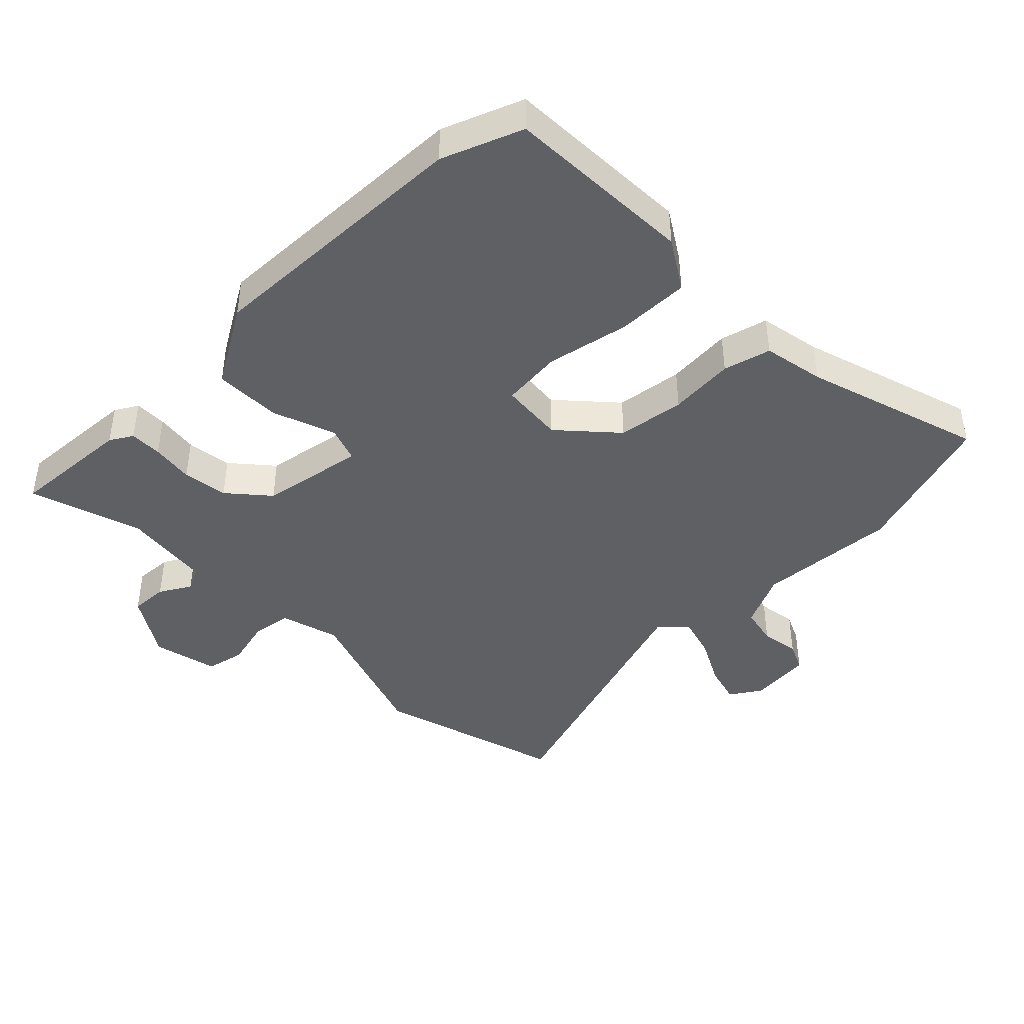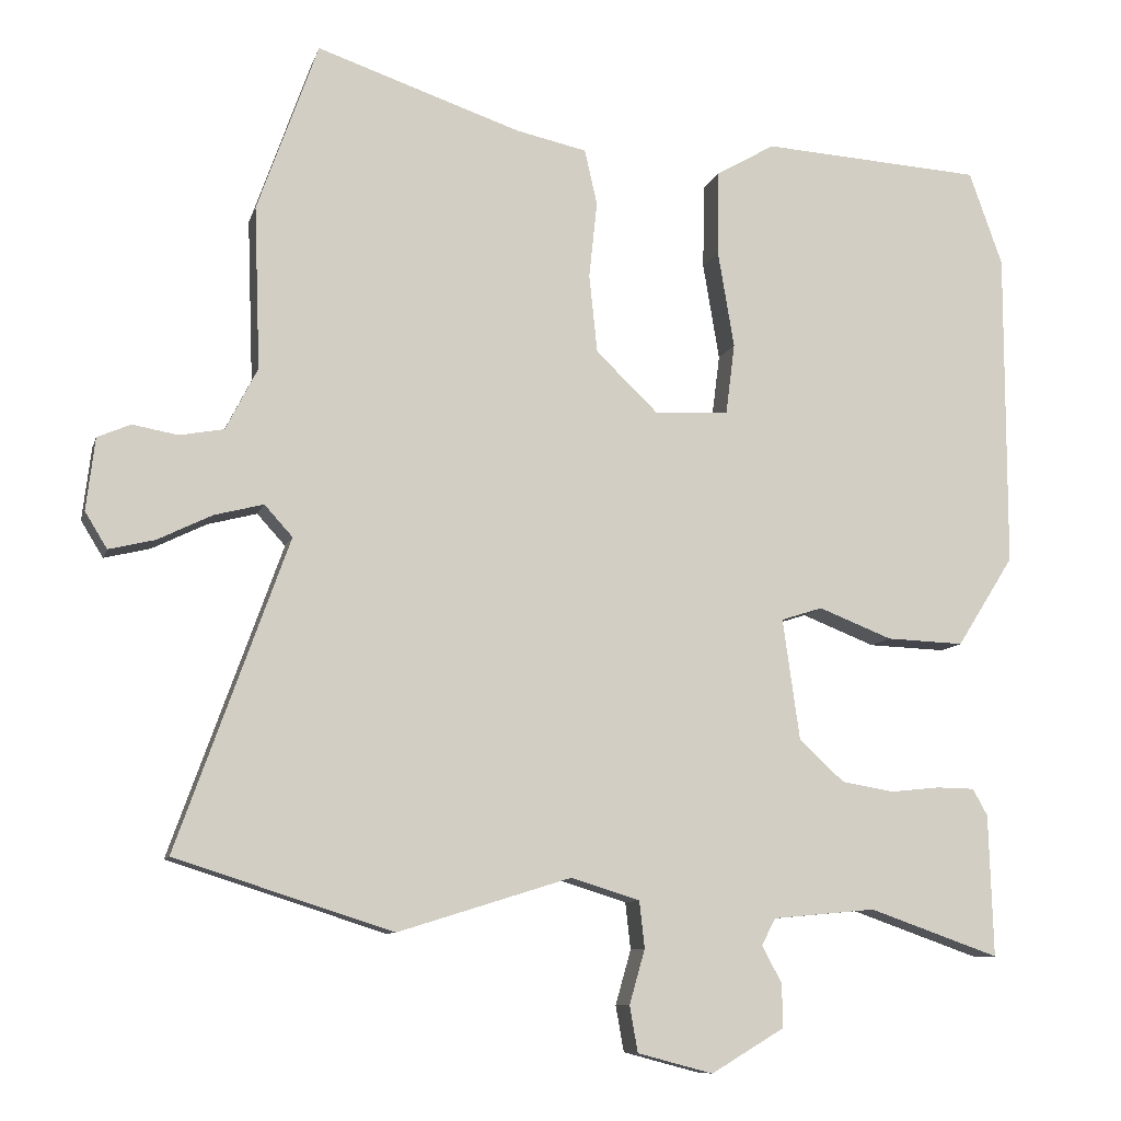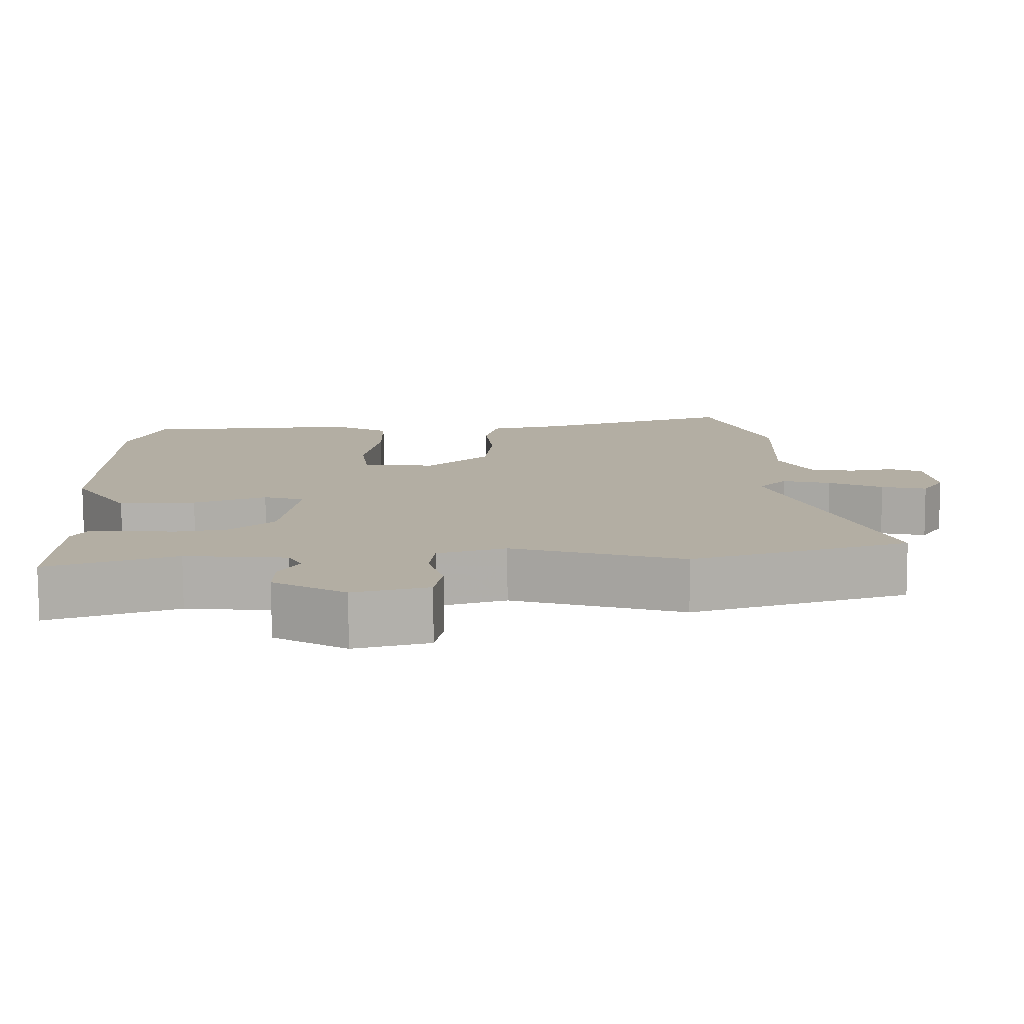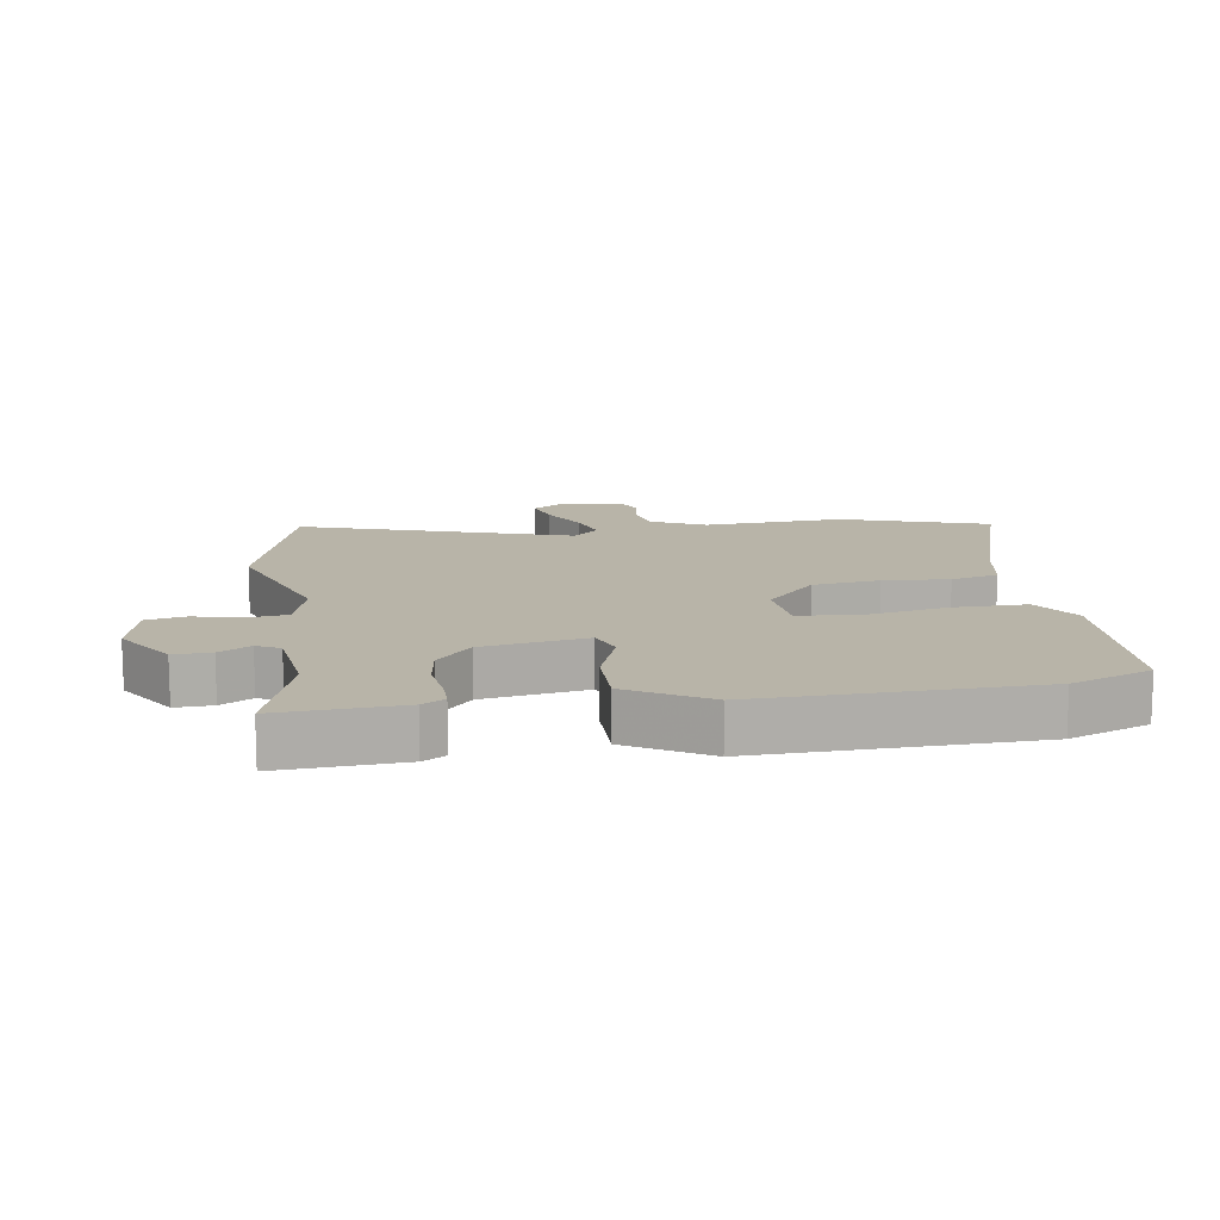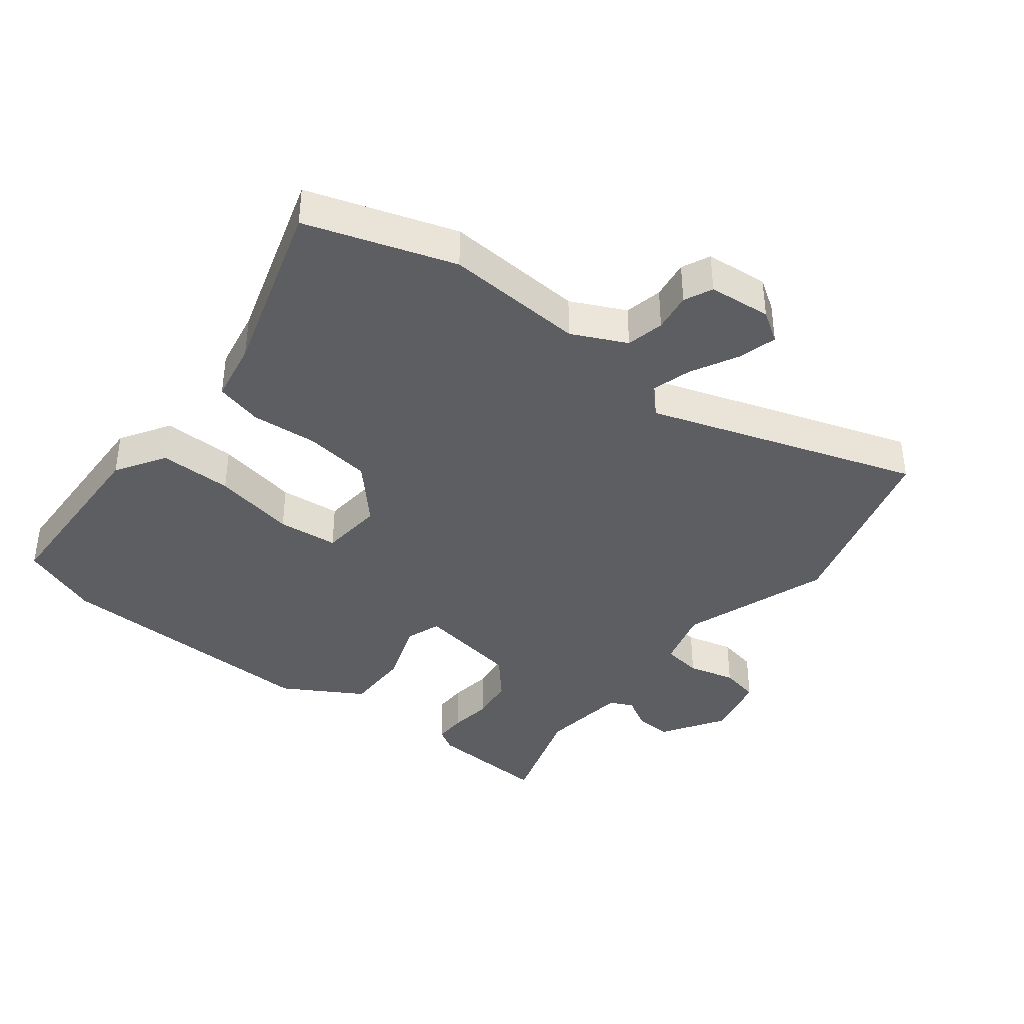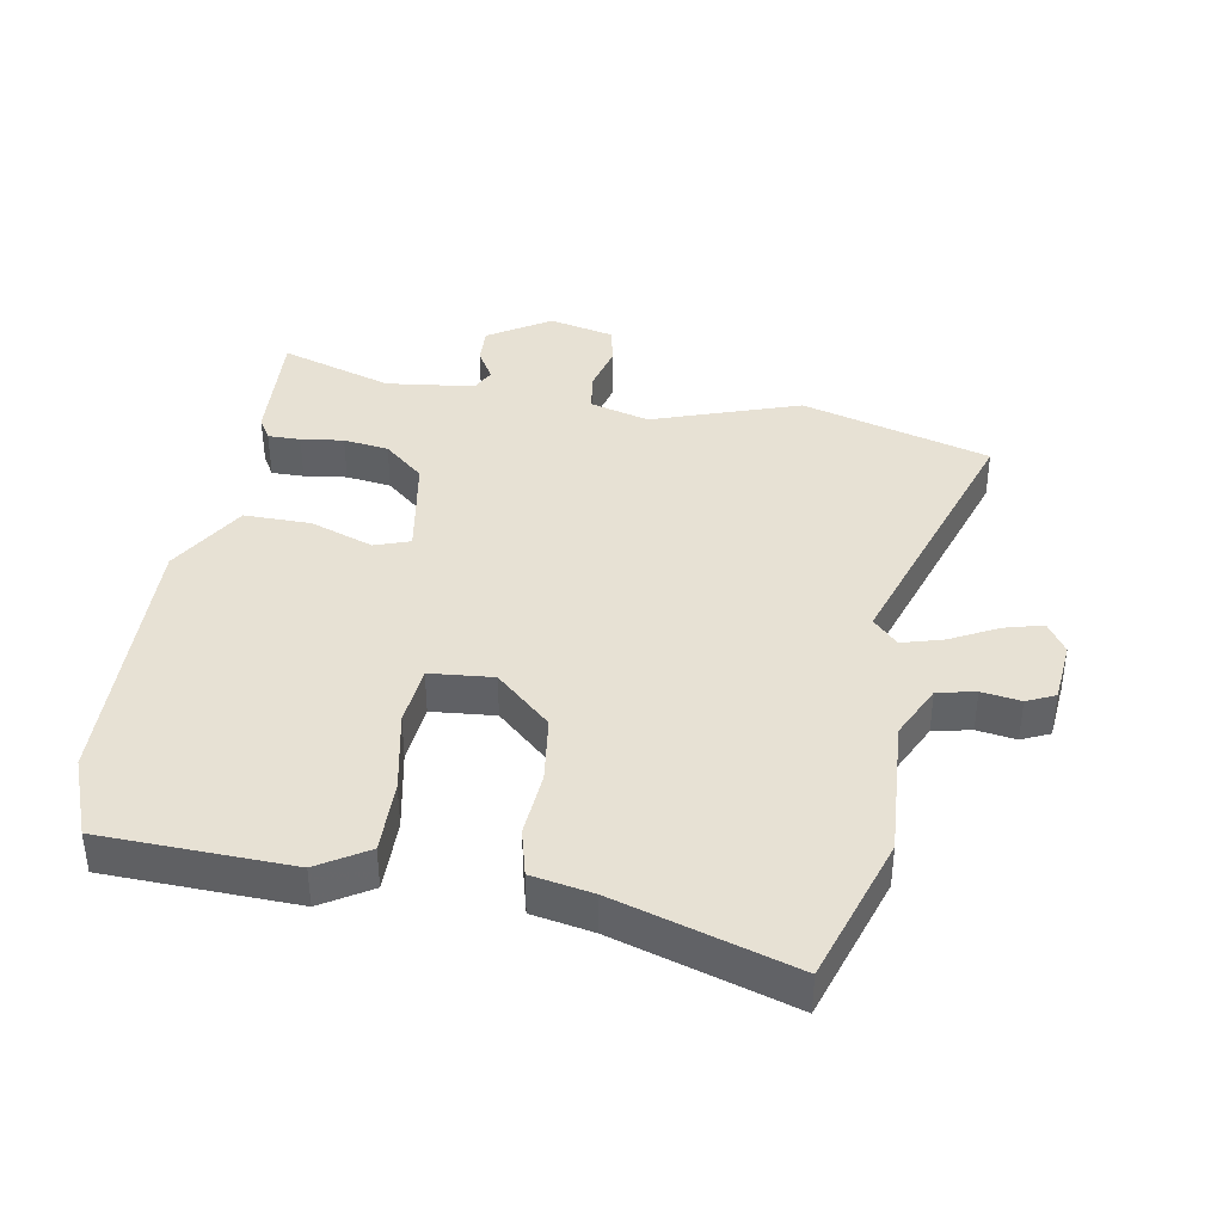
<metadata>
{"format":"obj","ext":"obj","renderer":"f3d","projection":"perspective","resolution":1024,"background":"white","views":[{"elev":-42.9,"azim":-47.2,"up":"+Y"},{"elev":-9.4,"azim":166.0,"up":"+Z"},{"elev":-79.0,"azim":0.3,"up":"+Z"},{"elev":13.0,"azim":-100.3,"up":"+Y"},{"elev":-39.1,"azim":50.4,"up":"+Y"},{"elev":39.4,"azim":8.3,"up":"+Y"}]}
</metadata>
<code>
v 0.452 0.07 0.634
v 0.534 0.07 0.404
v 0.526 0.07 0.184
v 0.569 0.07 0.1
v 0.629 0.07 0.089
v 0.69 0.07 0.1
v 0.735 0.07 0.081
v 0.747 0.07 -0.017
v 0.717 0.07 -0.066
v 0.655 0.07 -0.051
v 0.581 0.07 -0.015
v 0.515 0.07 0.002
v 0.477 0.07 -0.04
v 0.628 0.07 -0.459
v 0.334 0.07 -0.553
v 0.1 0.07 -0.48
v 0.007 0.07 -0.509
v 0 0.07 -0.572
v 0.021 0.07 -0.646
v 0.01 0.07 -0.708
v -0.092 0.07 -0.735
v -0.191 0.07 -0.676
v -0.19 0.07 -0.617
v -0.163 0.07 -0.567
v -0.182 0.07 -0.531
v -0.321 0.07 -0.518
v -0.497 0.07 -0.58
v -0.491 0.07 -0.388
v -0.471 0.07 -0.352
v -0.42 0.07 -0.351
v -0.353 0.07 -0.358
v -0.282 0.07 -0.346
v -0.221 0.07 -0.29
v -0.198 0.07 -0.126
v -0.254 0.07 -0.108
v -0.353 0.07 -0.147
v -0.458 0.07 -0.151
v -0.535 0.07 -0.029
v -0.535 0.07 0.401
v -0.49 0.07 0.528
v -0.192 0.07 0.547
v -0.113 0.07 0.501
v -0.111 0.07 0.386
v -0.133 0.07 0.255
v -0.121 0.07 0.16
v -0.021 0.07 0.154
v 0.063 0.07 0.235
v 0.074 0.07 0.341
v 0.063 0.07 0.444
v 0.08 0.07 0.519
v 0.176 0.07 0.54
v 0.452 0 0.634
v 0.534 0 0.404
v 0.526 0 0.184
v 0.569 0 0.1
v 0.629 0 0.089
v 0.69 0 0.1
v 0.735 0 0.081
v 0.747 0 -0.017
v 0.717 0 -0.066
v 0.655 0 -0.051
v 0.581 0 -0.015
v 0.515 0 0.002
v 0.477 0 -0.04
v 0.628 0 -0.459
v 0.334 0 -0.553
v 0.1 0 -0.48
v 0.007 0 -0.509
v 0 0 -0.572
v 0.021 0 -0.646
v 0.01 0 -0.708
v -0.092 0 -0.735
v -0.191 0 -0.676
v -0.19 0 -0.617
v -0.163 0 -0.567
v -0.182 0 -0.531
v -0.321 0 -0.518
v -0.497 0 -0.58
v -0.491 0 -0.388
v -0.471 0 -0.352
v -0.42 0 -0.351
v -0.353 0 -0.358
v -0.282 0 -0.346
v -0.221 0 -0.29
v -0.198 0 -0.126
v -0.254 0 -0.108
v -0.353 0 -0.147
v -0.458 0 -0.151
v -0.535 0 -0.029
v -0.535 0 0.401
v -0.49 0 0.528
v -0.192 0 0.547
v -0.113 0 0.501
v -0.111 0 0.386
v -0.133 0 0.255
v -0.121 0 0.16
v -0.021 0 0.154
v 0.063 0 0.235
v 0.074 0 0.341
v 0.063 0 0.444
v 0.08 0 0.519
v 0.176 0 0.54
f 48 49 50 51
f 1 2 3
f 51 1 3
f 48 51 3
f 47 48 3
f 46 47 3 4
f 45 46 4 5
f 42 43 44
f 41 42 44
f 40 41 44
f 39 40 44
f 38 39 44
f 37 38 44
f 36 37 44
f 35 36 44
f 34 35 44 45
f 33 34 45 5
f 29 30 31
f 28 29 31
f 27 28 31
f 26 27 31
f 25 26 31 32
f 22 23 24
f 21 22 24
f 20 21 24
f 19 20 24
f 18 19 24
f 17 18 24 25
f 25 32 33
f 17 25 33
f 16 17 33
f 15 16 33
f 14 15 33
f 13 14 33
f 9 10 11
f 8 9 11
f 7 8 11
f 6 7 11
f 5 6 11
f 5 11 12
f 33 5 12
f 12 13 33
f 102 101 100 99
f 54 53 52
f 54 52 102
f 54 102 99
f 54 99 98
f 55 54 98 97
f 56 55 97 96
f 95 94 93
f 95 93 92
f 95 92 91
f 95 91 90
f 95 90 89
f 95 89 88
f 95 88 87
f 95 87 86
f 96 95 86 85
f 56 96 85 84
f 82 81 80
f 82 80 79
f 82 79 78
f 82 78 77
f 83 82 77 76
f 75 74 73
f 75 73 72
f 75 72 71
f 75 71 70
f 75 70 69
f 76 75 69 68
f 84 83 76
f 84 76 68
f 84 68 67
f 84 67 66
f 84 66 65
f 84 65 64
f 62 61 60
f 62 60 59
f 62 59 58
f 62 58 57
f 62 57 56
f 63 62 56
f 63 56 84
f 84 64 63
f 1 52 53 2
f 2 53 54 3
f 3 54 55 4
f 4 55 56 5
f 5 56 57 6
f 6 57 58 7
f 7 58 59 8
f 8 59 60 9
f 9 60 61 10
f 10 61 62 11
f 11 62 63 12
f 12 63 64 13
f 13 64 65 14
f 14 65 66 15
f 15 66 67 16
f 16 67 68 17
f 17 68 69 18
f 18 69 70 19
f 19 70 71 20
f 20 71 72 21
f 21 72 73 22
f 22 73 74 23
f 23 74 75 24
f 24 75 76 25
f 25 76 77 26
f 26 77 78 27
f 27 78 79 28
f 28 79 80 29
f 29 80 81 30
f 30 81 82 31
f 31 82 83 32
f 32 83 84 33
f 33 84 85 34
f 34 85 86 35
f 35 86 87 36
f 36 87 88 37
f 37 88 89 38
f 38 89 90 39
f 39 90 91 40
f 40 91 92 41
f 41 92 93 42
f 42 93 94 43
f 43 94 95 44
f 44 95 96 45
f 45 96 97 46
f 46 97 98 47
f 47 98 99 48
f 48 99 100 49
f 49 100 101 50
f 50 101 102 51
f 51 102 52 1

</code>
